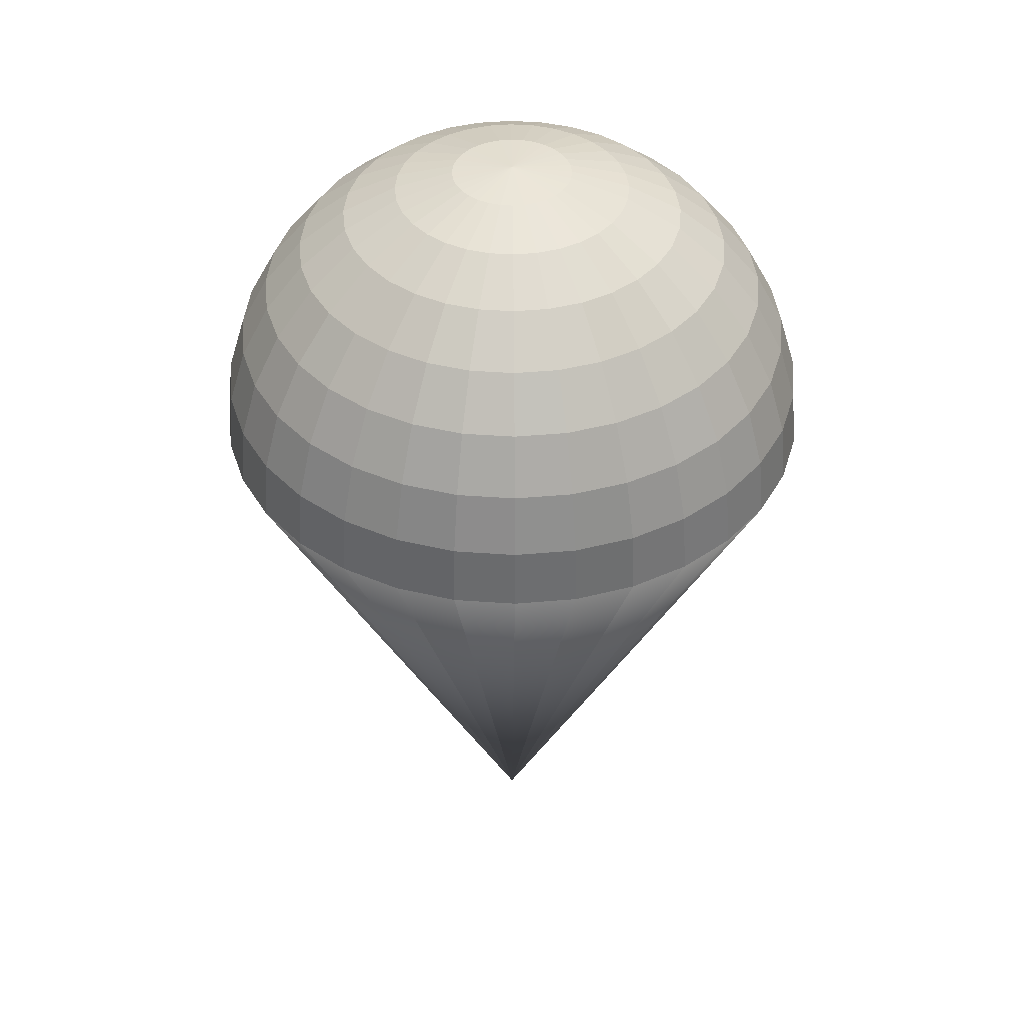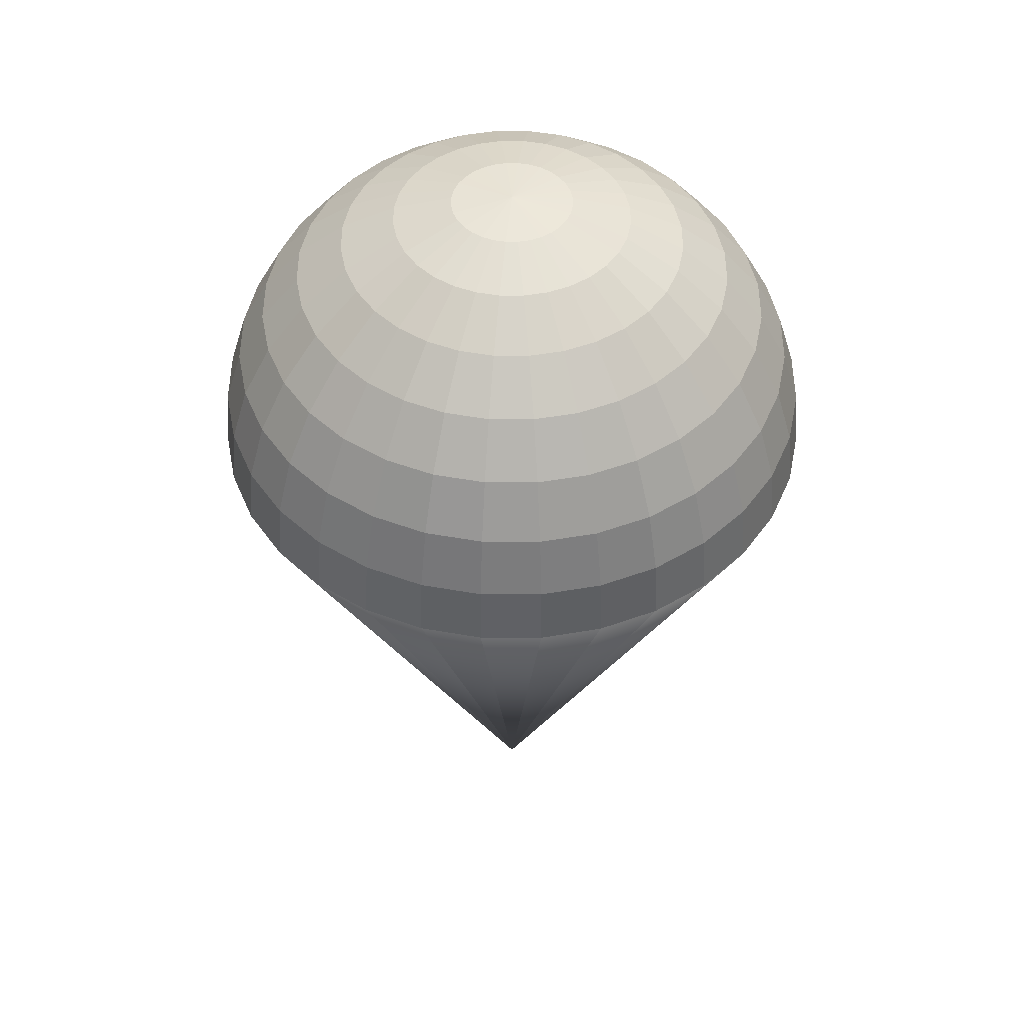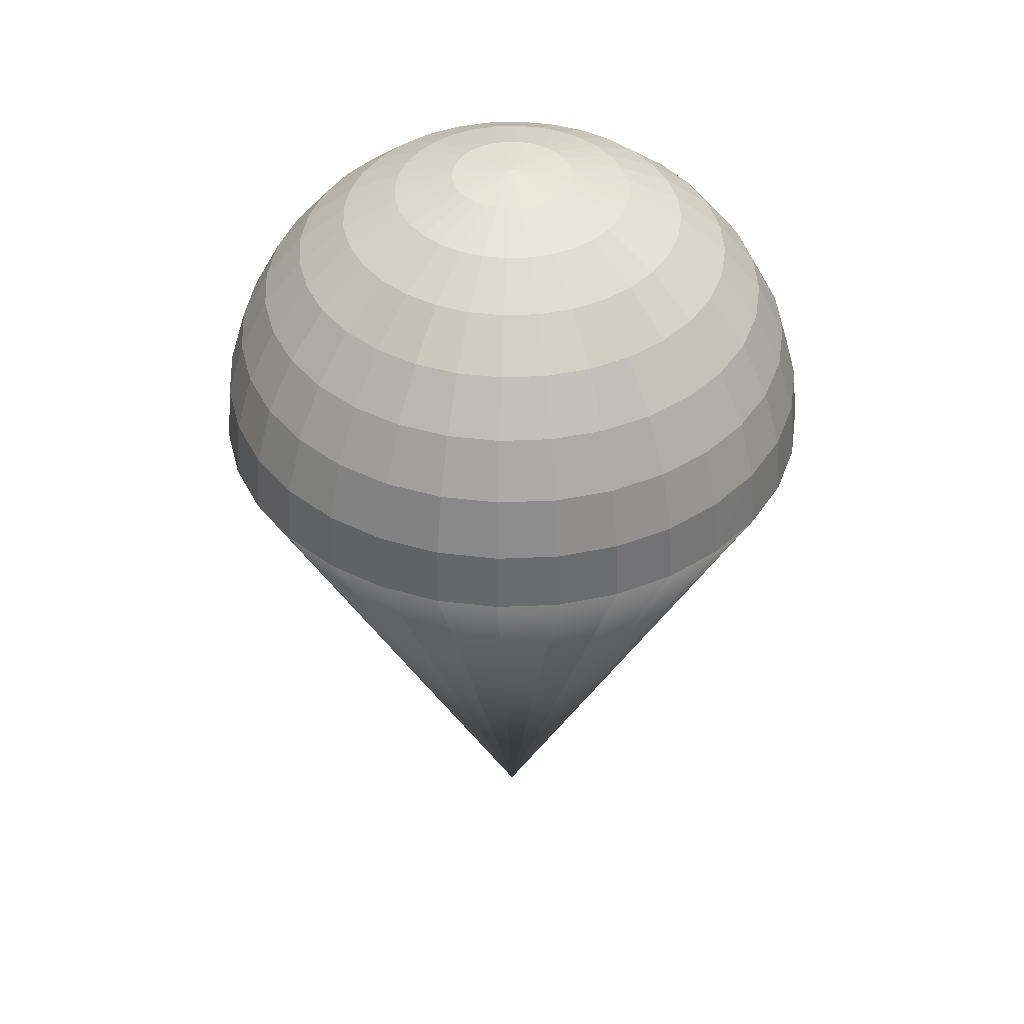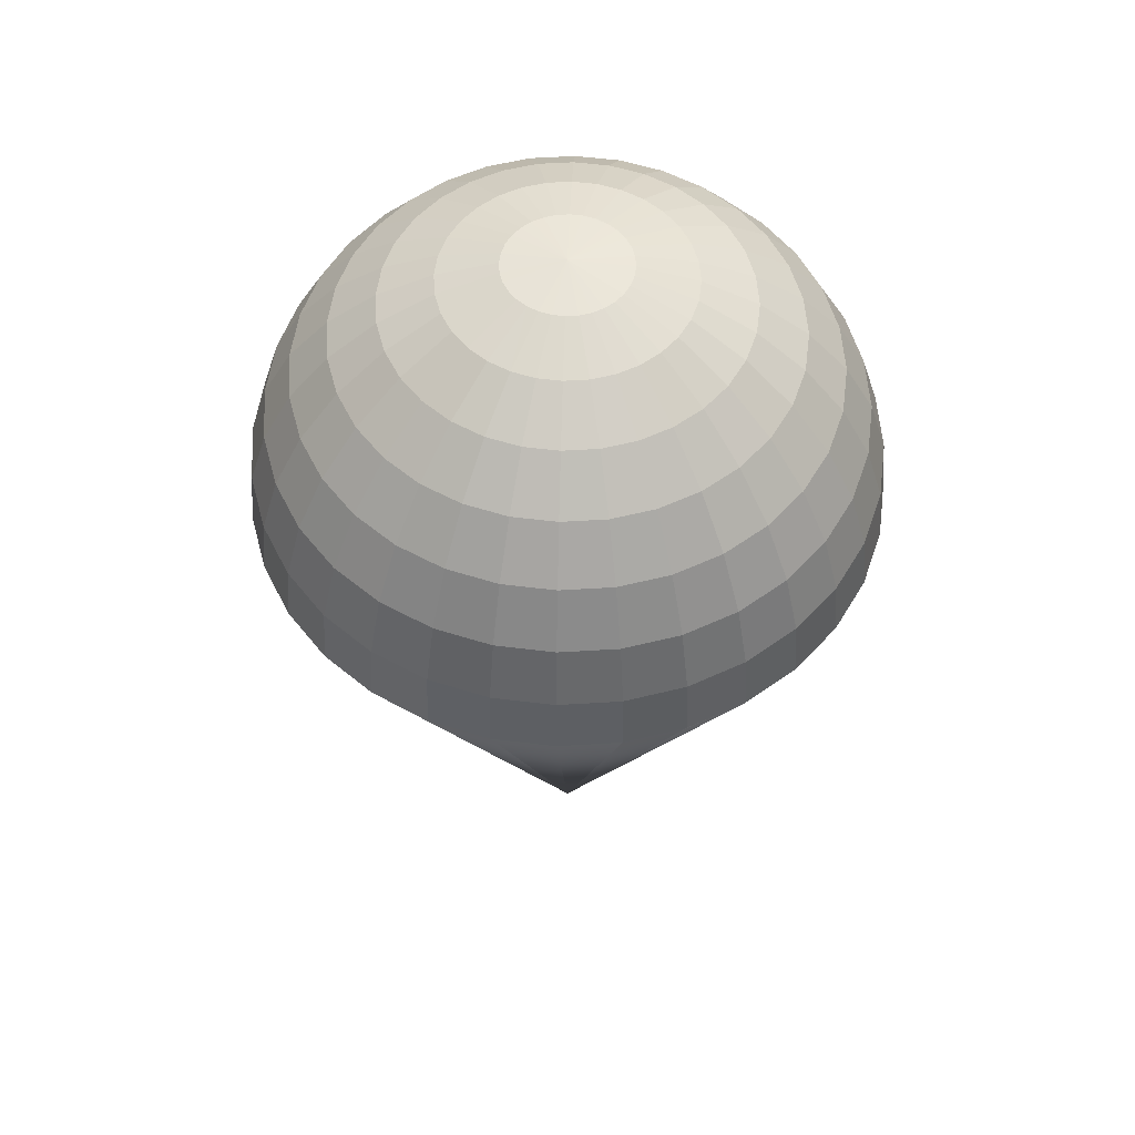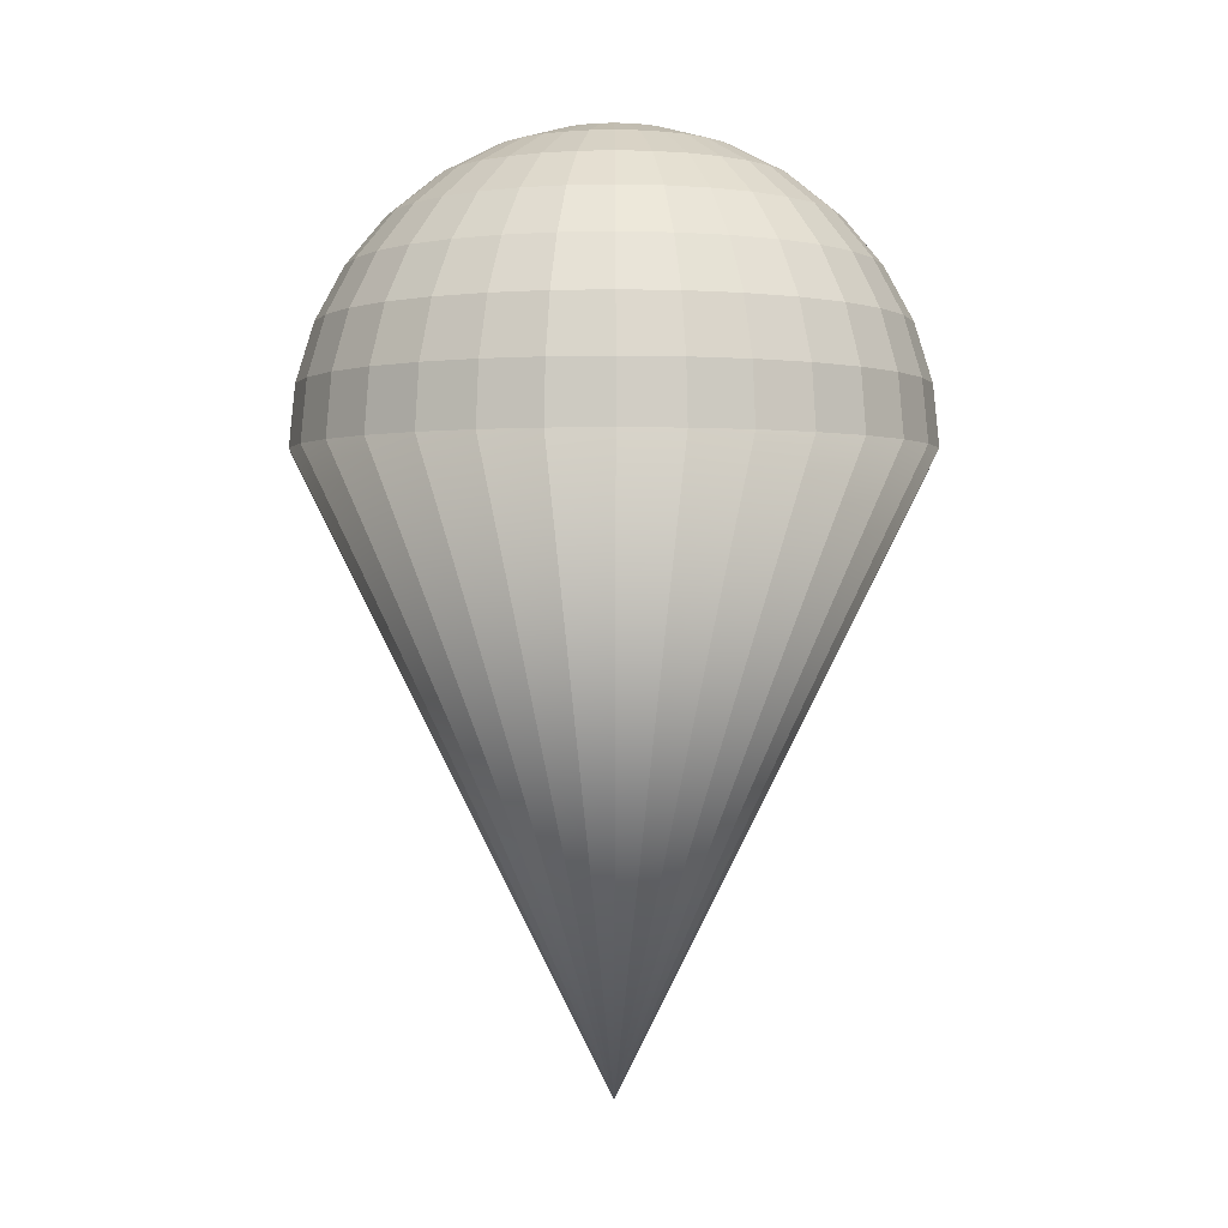
<metadata>
{"format":"obj","ext":"obj","renderer":"f3d","projection":"perspective","resolution":1024,"background":"white","views":[{"elev":41.8,"azim":-56.8,"up":"+Z"},{"elev":48.0,"azim":163.3,"up":"+Z"},{"elev":42.4,"azim":-53.6,"up":"+Z"},{"elev":54.5,"azim":46.9,"up":"+Z"},{"elev":-0.3,"azim":-157.8,"up":"+Z"}]}
</metadata>
<code>
o light-cone
v 0.7177 -3.608 7.358
v 0.7039 -3.539 8.075
v 0.6631 -3.333 8.765
v 0.5967 -3 9.401
v 0.5075 -2.551 9.959
v 0.3987 -2.005 10.42
v 0.2746 -1.381 10.76
v 0.14 -0.7039 10.97
v -0 -2.044 10.42
v -0 -3.059 9.401
v -0 -3.608 8.075
v 1.408 -3.399 7.358
v 1.381 -3.333 8.075
v 1.301 -3.14 8.765
v 1.171 -2.826 9.401
v 0.9955 -2.403 9.959
v 0.7821 -1.888 10.42
v 0.5387 -1.301 10.76
v 0.2746 -0.6631 10.97
v 2.044 -3.059 7.358
v 2.005 -3 8.075
v 1.888 -2.826 8.765
v 1.699 -2.543 9.401
v 1.445 -2.163 9.959
v 1.135 -1.699 10.42
v 0.7821 -1.171 10.76
v 0.3987 -0.5967 10.97
v 2.601 -2.601 7.358
v 2.551 -2.551 8.075
v 2.403 -2.403 8.765
v 2.163 -2.163 9.401
v 1.839 -1.839 9.959
v 1.445 -1.445 10.42
v 0.9955 -0.9955 10.76
v 0.5075 -0.5075 10.97
v 3.059 -2.044 7.358
v 3 -2.005 8.075
v 2.826 -1.888 8.765
v 2.543 -1.699 9.401
v 2.163 -1.445 9.959
v 1.699 -1.135 10.42
v 1.171 -0.7821 10.76
v 0.5967 -0.3987 10.97
v 3.399 -1.408 7.358
v 3.333 -1.381 8.075
v 3.14 -1.301 8.765
v 2.826 -1.171 9.401
v 2.403 -0.9955 9.959
v 1.888 -0.7821 10.42
v 1.301 -0.5387 10.76
v 0.6631 -0.2746 10.97
v 3.608 -0.7177 7.358
v 3.539 -0.7039 8.075
v 3.333 -0.6631 8.765
v 3 -0.5967 9.401
v 2.551 -0.5075 9.959
v 2.005 -0.3987 10.42
v 1.381 -0.2746 10.76
v 0.7039 -0.14 10.97
v 3.679 0 7.358
v 3.608 -0 8.075
v 3.399 -1e-06 8.765
v 3.059 -0 9.401
v 2.601 -1e-06 9.959
v 2.044 -1e-06 10.42
v 1.408 -1e-06 10.76
v 0.7177 -1e-06 10.97
v 3.608 0.7177 7.358
v 3.539 0.7039 8.075
v 3.333 0.6631 8.765
v 3 0.5967 9.401
v 2.551 0.5075 9.959
v 2.005 0.3987 10.42
v 1.381 0.2746 10.76
v 0.7039 0.14 10.97
v 3.399 1.408 7.358
v 3.333 1.381 8.075
v 3.14 1.301 8.765
v 2.826 1.171 9.401
v 2.403 0.9955 9.959
v 1.888 0.7821 10.42
v 1.301 0.5387 10.76
v 0.6631 0.2746 10.97
v 3.059 2.044 7.358
v 3 2.005 8.075
v 2.826 1.888 8.765
v 2.543 1.699 9.401
v 2.163 1.445 9.959
v 1.699 1.135 10.42
v 1.171 0.7821 10.76
v 0.5967 0.3987 10.97
v 2.601 2.601 7.358
v 2.551 2.551 8.075
v 2.403 2.403 8.765
v 2.163 2.163 9.401
v 1.839 1.839 9.959
v 1.445 1.445 10.42
v 0.9955 0.9955 10.76
v 0.5075 0.5075 10.97
v 2.044 3.059 7.358
v 2.005 3 8.075
v 1.888 2.826 8.765
v 1.699 2.543 9.401
v 1.445 2.163 9.959
v 1.135 1.699 10.42
v 0.7821 1.171 10.76
v 0.3987 0.5967 10.97
v 1.408 3.399 7.358
v 1.381 3.333 8.075
v 1.301 3.14 8.765
v 1.171 2.826 9.401
v 0.9955 2.403 9.959
v 0.7821 1.888 10.42
v 0.5387 1.301 10.76
v 0.2746 0.6631 10.97
v 0.7177 3.608 7.358
v 0.7039 3.539 8.075
v 0.6631 3.333 8.765
v 0.5967 3 9.401
v 0.5075 2.551 9.959
v 0.3987 2.005 10.42
v 0.2746 1.381 10.76
v 0.14 0.7039 10.97
v -1e-06 3.679 7.358
v -0 3.608 8.075
v 0 3.399 8.765
v -0 3.059 9.401
v -0 2.601 9.959
v -0 2.044 10.42
v -0 1.408 10.76
v -0 0.7177 10.97
v -0 -1e-06 11.04
v -0.7177 3.608 7.358
v -0.7039 3.539 8.075
v -0.6631 3.333 8.765
v -0.5967 3 9.401
v -0.5075 2.551 9.959
v -0.3987 2.005 10.42
v -0.2746 1.381 10.76
v -0.14 0.7039 10.97
v -1.408 3.399 7.358
v -1.381 3.333 8.075
v -1.301 3.14 8.765
v -1.171 2.826 9.401
v -0.9955 2.403 9.959
v -0.7821 1.888 10.42
v -0.5387 1.301 10.76
v -0.2746 0.6631 10.97
v -2.044 3.059 7.358
v -2.005 3 8.075
v -1.888 2.826 8.765
v -1.699 2.543 9.401
v -1.445 2.163 9.959
v -1.135 1.699 10.42
v -0.7821 1.171 10.76
v -0.3987 0.5967 10.97
v -2.601 2.601 7.358
v -2.551 2.551 8.075
v -2.403 2.403 8.765
v -2.163 2.163 9.401
v -1.839 1.839 9.959
v -1.445 1.445 10.42
v -0.9955 0.9955 10.76
v -0.5075 0.5075 10.97
v -3.059 2.044 7.358
v -3 2.005 8.075
v -2.826 1.888 8.765
v -2.543 1.699 9.401
v -2.163 1.445 9.959
v -1.699 1.135 10.42
v -1.171 0.7821 10.76
v -0.5967 0.3987 10.97
v -3.399 1.408 7.358
v -3.333 1.381 8.075
v -3.14 1.301 8.765
v -2.826 1.171 9.401
v -2.403 0.9955 9.959
v -1.888 0.7821 10.42
v -1.301 0.5387 10.76
v -0.6631 0.2746 10.97
v 0 0 0
v -3.608 0.7177 7.358
v -3.539 0.7039 8.075
v -3.333 0.6631 8.765
v -3 0.5967 9.401
v -2.551 0.5075 9.959
v -2.005 0.3987 10.42
v -1.381 0.2746 10.76
v -0.7039 0.14 10.97
v -3.679 -2e-06 7.358
v -3.608 -2e-06 8.075
v -3.399 -1e-06 8.765
v -3.059 -1e-06 9.401
v -2.601 -1e-06 9.959
v -2.044 -1e-06 10.42
v -1.408 -1e-06 10.76
v -0.7177 -1e-06 10.97
v -3.608 -0.7177 7.358
v -3.539 -0.7039 8.075
v -3.333 -0.6631 8.765
v -3 -0.5967 9.401
v -2.551 -0.5075 9.959
v -2.005 -0.3987 10.42
v -1.381 -0.2746 10.76
v -0.7039 -0.14 10.97
v -3.399 -1.408 7.358
v -3.333 -1.381 8.075
v -3.14 -1.301 8.765
v -2.826 -1.171 9.401
v -2.403 -0.9955 9.959
v -1.888 -0.7821 10.42
v -1.301 -0.5387 10.76
v -0.6631 -0.2746 10.97
v -3.059 -2.044 7.358
v -3 -2.005 8.075
v -2.826 -1.888 8.765
v -2.543 -1.699 9.401
v -2.163 -1.445 9.959
v -1.699 -1.135 10.42
v -1.171 -0.7821 10.76
v -0.5967 -0.3987 10.97
v -2.601 -2.601 7.358
v -2.551 -2.551 8.075
v -2.403 -2.403 8.765
v -2.163 -2.163 9.401
v -1.839 -1.839 9.959
v -1.445 -1.445 10.42
v -0.9955 -0.9955 10.76
v -0.5075 -0.5075 10.97
v -2.044 -3.059 7.358
v -2.005 -3 8.075
v -1.888 -2.826 8.765
v -1.699 -2.543 9.401
v -1.445 -2.163 9.959
v -1.135 -1.699 10.42
v -0.7821 -1.171 10.76
v -0.3987 -0.5967 10.97
v -1.408 -3.399 7.358
v -1.381 -3.333 8.075
v -1.301 -3.14 8.765
v -1.171 -2.826 9.401
v -0.9955 -2.403 9.959
v -0.7821 -1.888 10.42
v -0.5387 -1.301 10.76
v -0.2746 -0.6631 10.97
v -0.7177 -3.608 7.358
v -0.7039 -3.539 8.075
v -0.6631 -3.333 8.765
v -0.5967 -3 9.401
v -0.5075 -2.551 9.959
v -0.3987 -2.005 10.42
v -0.2746 -1.381 10.76
v -0.14 -0.7039 10.97
v 2e-06 -3.679 7.358
v 0 -3.399 8.765
v 0 -2.601 9.959
v 0 -1.408 10.76
v 0 -0.7177 10.97
f 132 258 8
f 257 8 258
f 9 7 257
f 256 6 9
f 256 4 5
f 255 4 10
f 181 1 254
f 11 3 255
f 254 2 11
f 2 14 3
f 3 15 4
f 5 15 16
f 5 17 6
f 6 18 7
f 8 18 19
f 132 8 19
f 2 12 13
f 181 12 1
f 17 24 25
f 17 26 18
f 18 27 19
f 132 19 27
f 13 20 21
f 13 22 14
f 181 20 12
f 14 23 15
f 16 23 24
f 20 29 21
f 22 29 30
f 22 31 23
f 23 32 24
f 25 32 33
f 26 33 34
f 26 35 27
f 181 28 20
f 132 27 35
f 33 40 41
f 33 42 34
f 34 43 35
f 132 35 43
f 28 37 29
f 29 38 30
f 181 36 28
f 31 38 39
f 32 39 40
f 37 46 38
f 39 46 47
f 39 48 40
f 40 49 41
f 41 50 42
f 43 50 51
f 132 43 51
f 36 45 37
f 181 44 36
f 49 58 50
f 50 59 51
f 132 51 59
f 44 53 45
f 45 54 46
f 181 52 44
f 47 54 55
f 47 56 48
f 49 56 57
f 55 62 63
f 55 64 56
f 57 64 65
f 57 66 58
f 58 67 59
f 132 59 67
f 52 61 53
f 181 60 52
f 53 62 54
f 66 75 67
f 132 67 75
f 60 69 61
f 61 70 62
f 181 68 60
f 63 70 71
f 63 72 64
f 65 72 73
f 66 73 74
f 71 78 79
f 71 80 72
f 73 80 81
f 73 82 74
f 74 83 75
f 181 76 68
f 132 75 83
f 68 77 69
f 69 78 70
f 82 91 83
f 132 83 91
f 76 85 77
f 77 86 78
f 181 84 76
f 79 86 87
f 79 88 80
f 81 88 89
f 81 90 82
f 87 96 88
f 89 96 97
f 89 98 90
f 91 98 99
f 181 92 84
f 132 91 99
f 84 93 85
f 85 94 86
f 87 94 95
f 132 99 107
f 92 101 93
f 93 102 94
f 181 100 92
f 95 102 103
f 96 103 104
f 97 104 105
f 97 106 98
f 98 107 99
f 103 112 104
f 105 112 113
f 106 113 114
f 106 115 107
f 132 107 115
f 100 109 101
f 101 110 102
f 181 108 100
f 103 110 111
f 132 115 123
f 108 117 109
f 109 118 110
f 111 118 119
f 111 120 112
f 112 121 113
f 114 121 122
f 114 123 115
f 181 116 108
f 121 128 129
f 121 130 122
f 122 131 123
f 132 123 131
f 116 125 117
f 117 126 118
f 181 124 116
f 119 126 127
f 119 128 120
f 125 135 126
f 127 135 136
f 127 137 128
f 128 138 129
f 129 139 130
f 130 140 131
f 181 133 124
f 132 131 140
f 124 134 125
f 139 146 147
f 140 147 148
f 132 140 148
f 133 142 134
f 134 143 135
f 181 141 133
f 136 143 144
f 136 145 137
f 138 145 146
f 142 151 143
f 144 151 152
f 144 153 145
f 146 153 154
f 146 155 147
f 147 156 148
f 132 148 156
f 141 150 142
f 181 149 141
f 154 163 155
f 155 164 156
f 132 156 164
f 149 158 150
f 150 159 151
f 181 157 149
f 152 159 160
f 152 161 153
f 154 161 162
f 160 167 168
f 160 169 161
f 162 169 170
f 162 171 163
f 163 172 164
f 132 164 172
f 157 166 158
f 181 165 157
f 158 167 159
f 172 179 180
f 132 172 180
f 165 174 166
f 166 175 167
f 181 173 165
f 168 175 176
f 168 177 169
f 170 177 178
f 170 179 171
f 176 184 185
f 176 186 177
f 178 186 187
f 179 187 188
f 179 189 180
f 181 182 173
f 132 180 189
f 173 183 174
f 174 184 175
f 189 196 197
f 132 189 197
f 182 191 183
f 183 192 184
f 181 190 182
f 185 192 193
f 185 194 186
f 187 194 195
f 187 196 188
f 193 202 194
f 195 202 203
f 196 203 204
f 196 205 197
f 132 197 205
f 190 199 191
f 191 200 192
f 181 198 190
f 193 200 201
f 132 205 213
f 198 207 199
f 199 208 200
f 181 206 198
f 201 208 209
f 201 210 202
f 203 210 211
f 203 212 204
f 204 213 205
f 211 218 219
f 211 220 212
f 213 220 221
f 132 213 221
f 206 215 207
f 207 216 208
f 181 214 206
f 209 216 217
f 209 218 210
f 214 223 215
f 215 224 216
f 217 224 225
f 217 226 218
f 219 226 227
f 219 228 220
f 221 228 229
f 181 222 214
f 132 221 229
f 227 234 235
f 227 236 228
f 229 236 237
f 132 229 237
f 222 231 223
f 223 232 224
f 181 230 222
f 225 232 233
f 225 234 226
f 231 240 232
f 233 240 241
f 233 242 234
f 235 242 243
f 235 244 236
f 237 244 245
f 181 238 230
f 132 237 245
f 230 239 231
f 243 252 244
f 244 253 245
f 132 245 253
f 238 247 239
f 239 248 240
f 181 246 238
f 241 248 249
f 241 250 242
f 243 250 251
f 247 255 248
f 249 255 10
f 249 256 250
f 250 9 251
f 251 257 252
f 253 257 258
f 132 253 258
f 246 11 247
f 181 254 246
f 257 7 8
f 9 6 7
f 256 5 6
f 256 10 4
f 255 3 4
f 11 2 3
f 254 1 2
f 2 13 14
f 3 14 15
f 5 4 15
f 5 16 17
f 6 17 18
f 8 7 18
f 2 1 12
f 17 16 24
f 17 25 26
f 18 26 27
f 13 12 20
f 13 21 22
f 14 22 23
f 16 15 23
f 20 28 29
f 22 21 29
f 22 30 31
f 23 31 32
f 25 24 32
f 26 25 33
f 26 34 35
f 33 32 40
f 33 41 42
f 34 42 43
f 28 36 37
f 29 37 38
f 31 30 38
f 32 31 39
f 37 45 46
f 39 38 46
f 39 47 48
f 40 48 49
f 41 49 50
f 43 42 50
f 36 44 45
f 49 57 58
f 50 58 59
f 44 52 53
f 45 53 54
f 47 46 54
f 47 55 56
f 49 48 56
f 55 54 62
f 55 63 64
f 57 56 64
f 57 65 66
f 58 66 67
f 52 60 61
f 53 61 62
f 66 74 75
f 60 68 69
f 61 69 70
f 63 62 70
f 63 71 72
f 65 64 72
f 66 65 73
f 71 70 78
f 71 79 80
f 73 72 80
f 73 81 82
f 74 82 83
f 68 76 77
f 69 77 78
f 82 90 91
f 76 84 85
f 77 85 86
f 79 78 86
f 79 87 88
f 81 80 88
f 81 89 90
f 87 95 96
f 89 88 96
f 89 97 98
f 91 90 98
f 84 92 93
f 85 93 94
f 87 86 94
f 92 100 101
f 93 101 102
f 95 94 102
f 96 95 103
f 97 96 104
f 97 105 106
f 98 106 107
f 103 111 112
f 105 104 112
f 106 105 113
f 106 114 115
f 100 108 109
f 101 109 110
f 103 102 110
f 108 116 117
f 109 117 118
f 111 110 118
f 111 119 120
f 112 120 121
f 114 113 121
f 114 122 123
f 121 120 128
f 121 129 130
f 122 130 131
f 116 124 125
f 117 125 126
f 119 118 126
f 119 127 128
f 125 134 135
f 127 126 135
f 127 136 137
f 128 137 138
f 129 138 139
f 130 139 140
f 124 133 134
f 139 138 146
f 140 139 147
f 133 141 142
f 134 142 143
f 136 135 143
f 136 144 145
f 138 137 145
f 142 150 151
f 144 143 151
f 144 152 153
f 146 145 153
f 146 154 155
f 147 155 156
f 141 149 150
f 154 162 163
f 155 163 164
f 149 157 158
f 150 158 159
f 152 151 159
f 152 160 161
f 154 153 161
f 160 159 167
f 160 168 169
f 162 161 169
f 162 170 171
f 163 171 172
f 157 165 166
f 158 166 167
f 172 171 179
f 165 173 174
f 166 174 175
f 168 167 175
f 168 176 177
f 170 169 177
f 170 178 179
f 176 175 184
f 176 185 186
f 178 177 186
f 179 178 187
f 179 188 189
f 173 182 183
f 174 183 184
f 189 188 196
f 182 190 191
f 183 191 192
f 185 184 192
f 185 193 194
f 187 186 194
f 187 195 196
f 193 201 202
f 195 194 202
f 196 195 203
f 196 204 205
f 190 198 199
f 191 199 200
f 193 192 200
f 198 206 207
f 199 207 208
f 201 200 208
f 201 209 210
f 203 202 210
f 203 211 212
f 204 212 213
f 211 210 218
f 211 219 220
f 213 212 220
f 206 214 215
f 207 215 216
f 209 208 216
f 209 217 218
f 214 222 223
f 215 223 224
f 217 216 224
f 217 225 226
f 219 218 226
f 219 227 228
f 221 220 228
f 227 226 234
f 227 235 236
f 229 228 236
f 222 230 231
f 223 231 232
f 225 224 232
f 225 233 234
f 231 239 240
f 233 232 240
f 233 241 242
f 235 234 242
f 235 243 244
f 237 236 244
f 230 238 239
f 243 251 252
f 244 252 253
f 238 246 247
f 239 247 248
f 241 240 248
f 241 249 250
f 243 242 250
f 247 11 255
f 249 248 255
f 249 10 256
f 250 256 9
f 251 9 257
f 253 252 257
f 246 254 11

</code>
